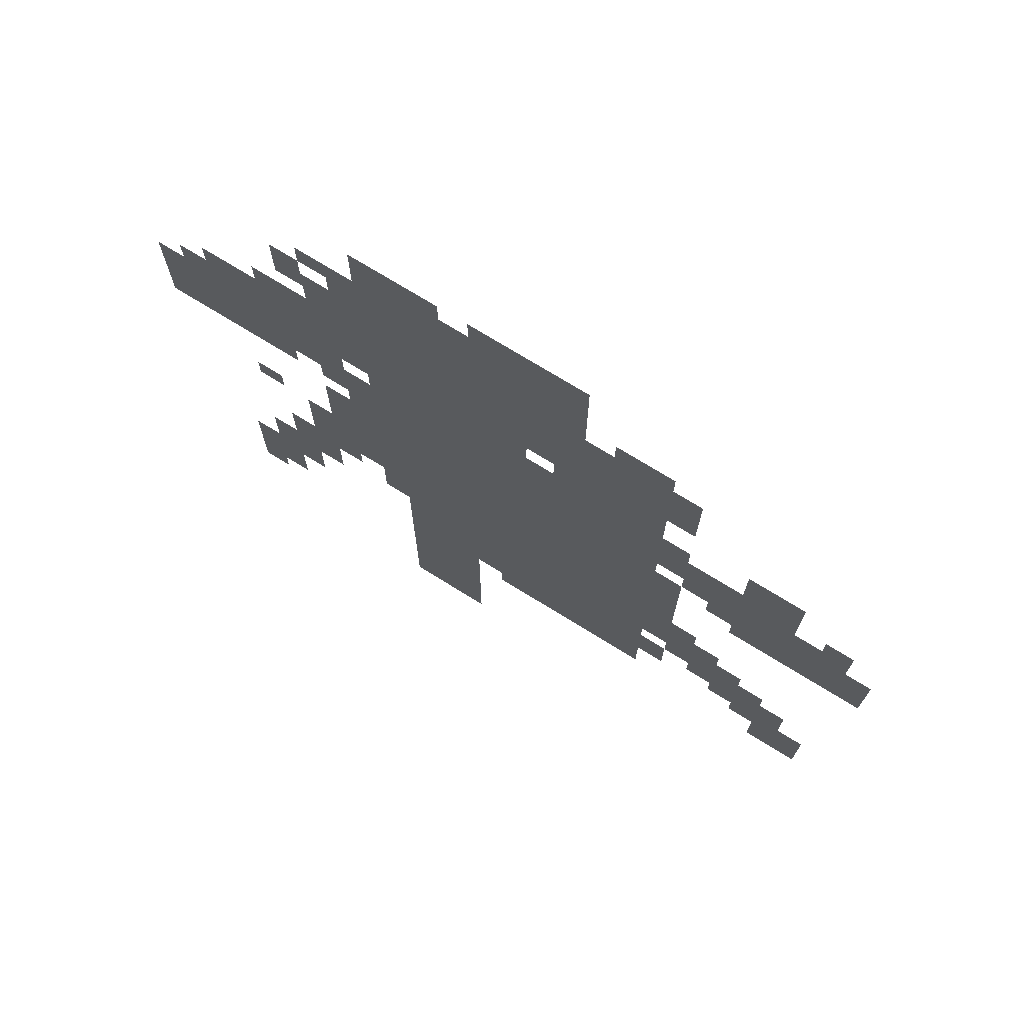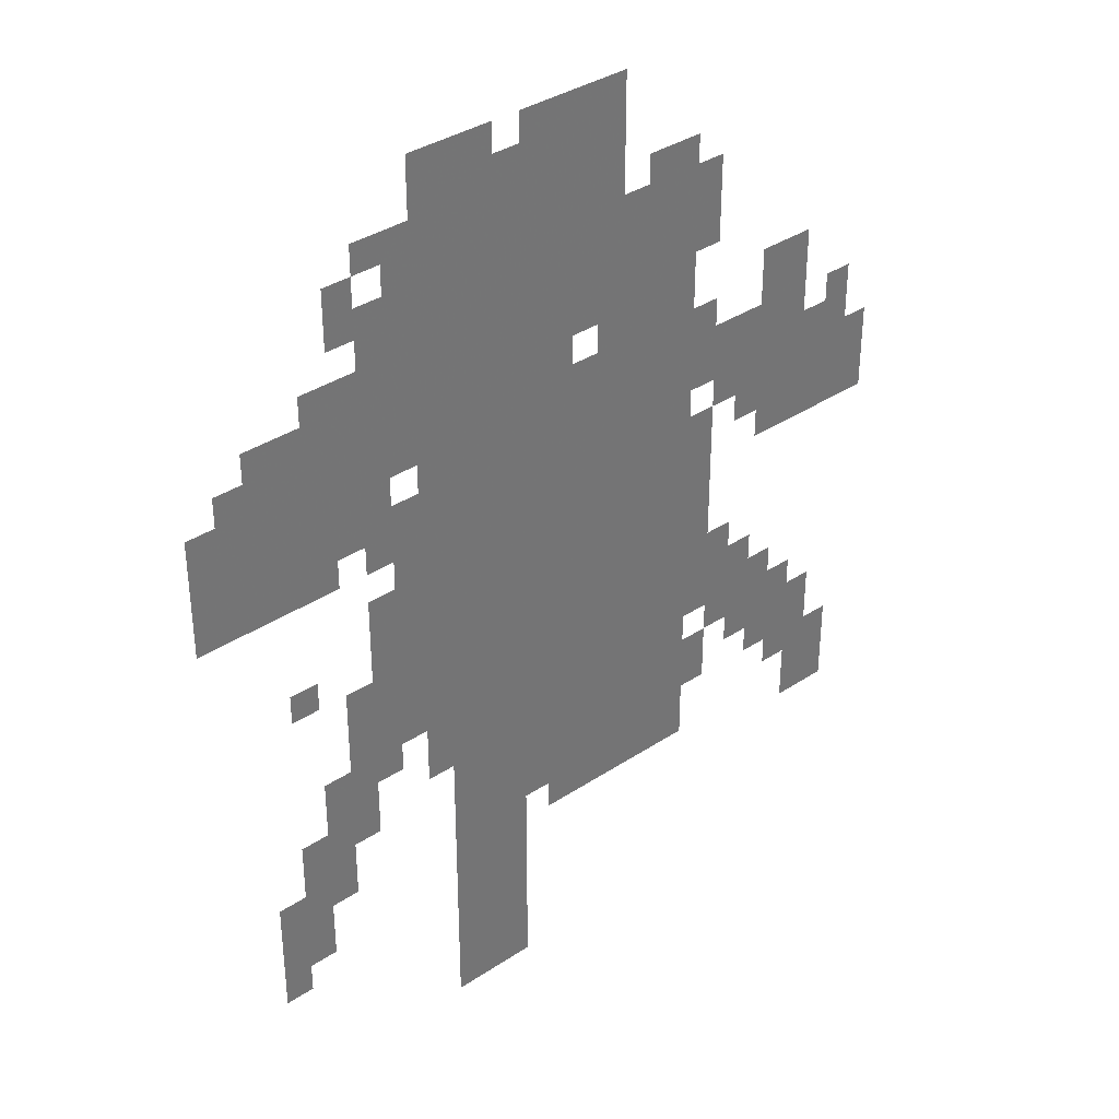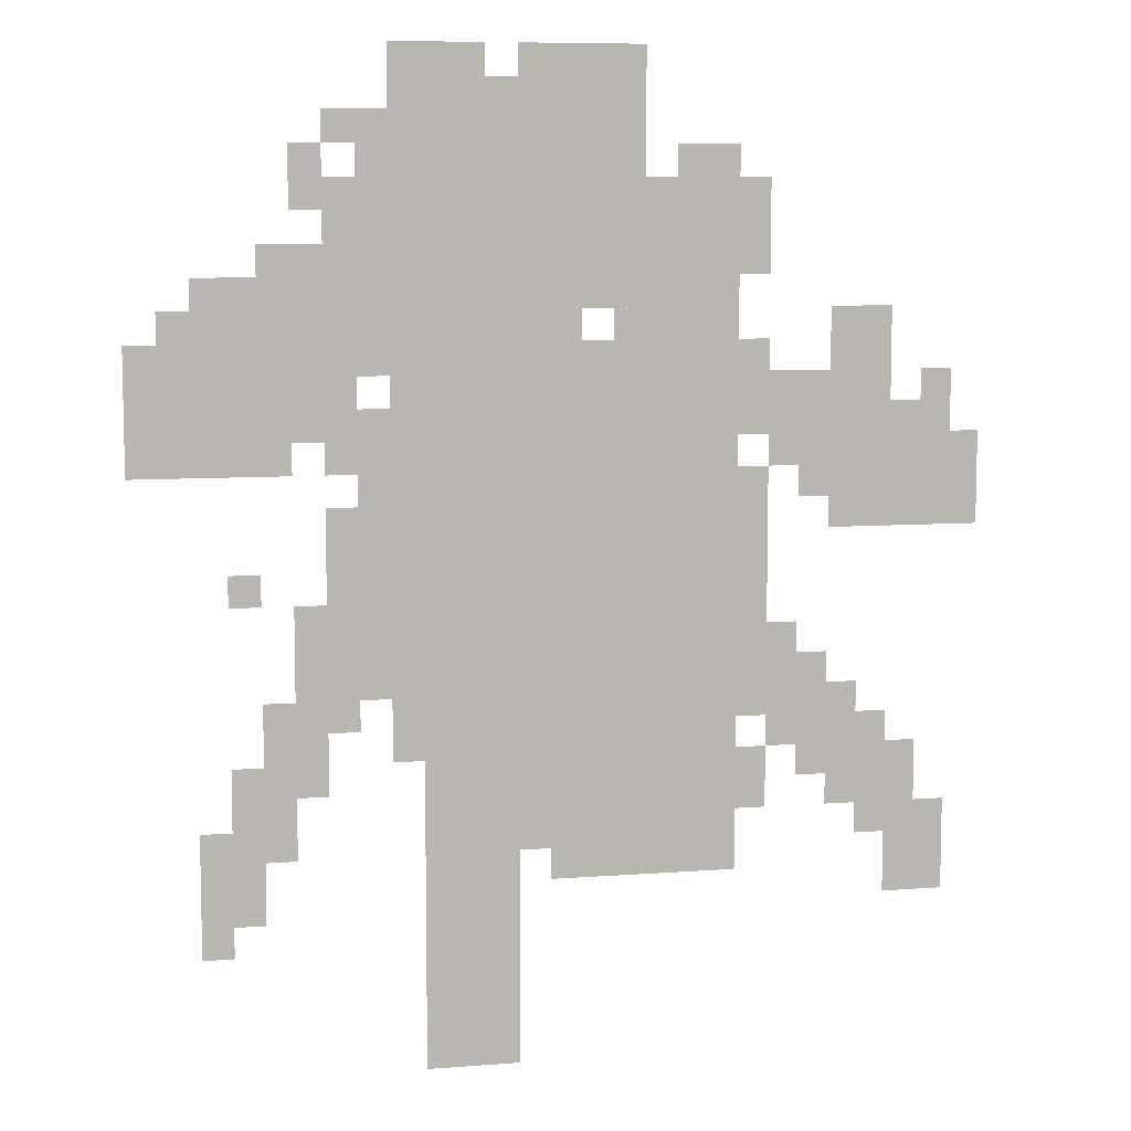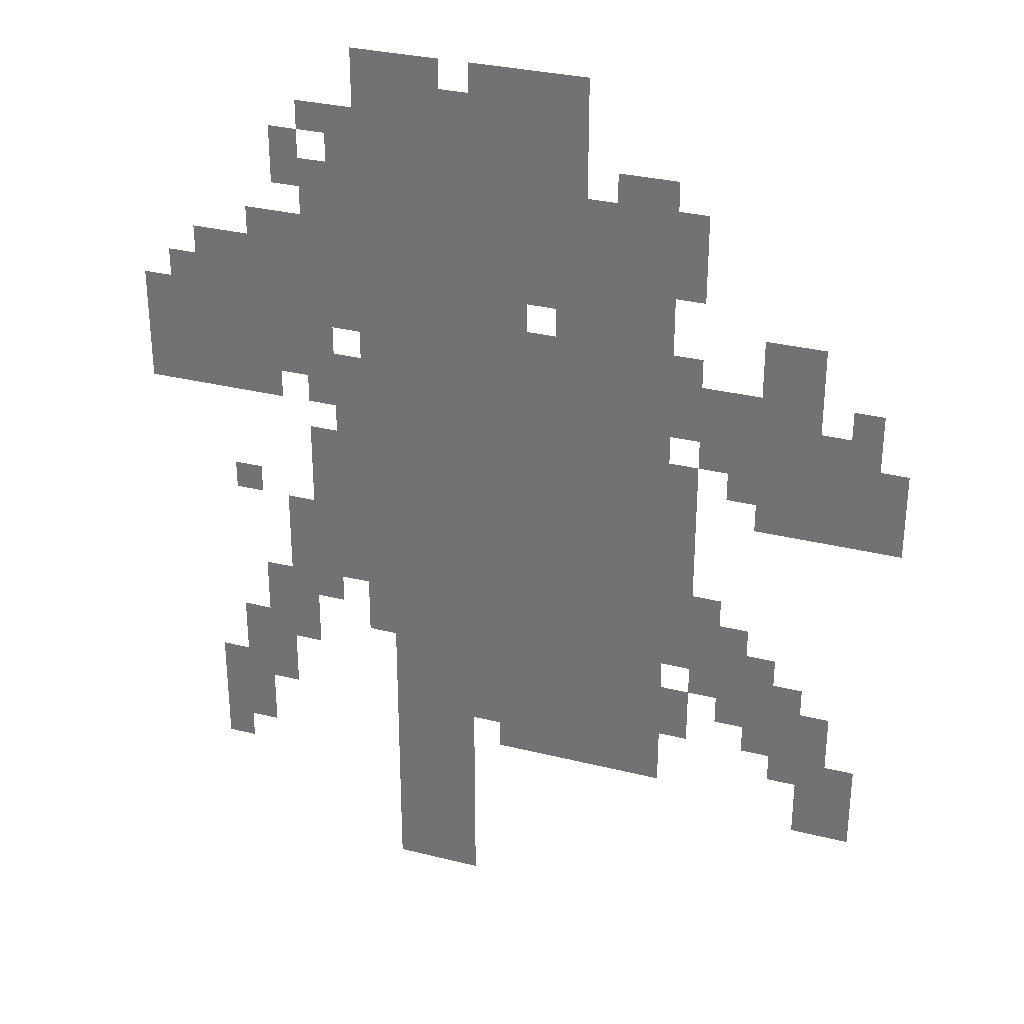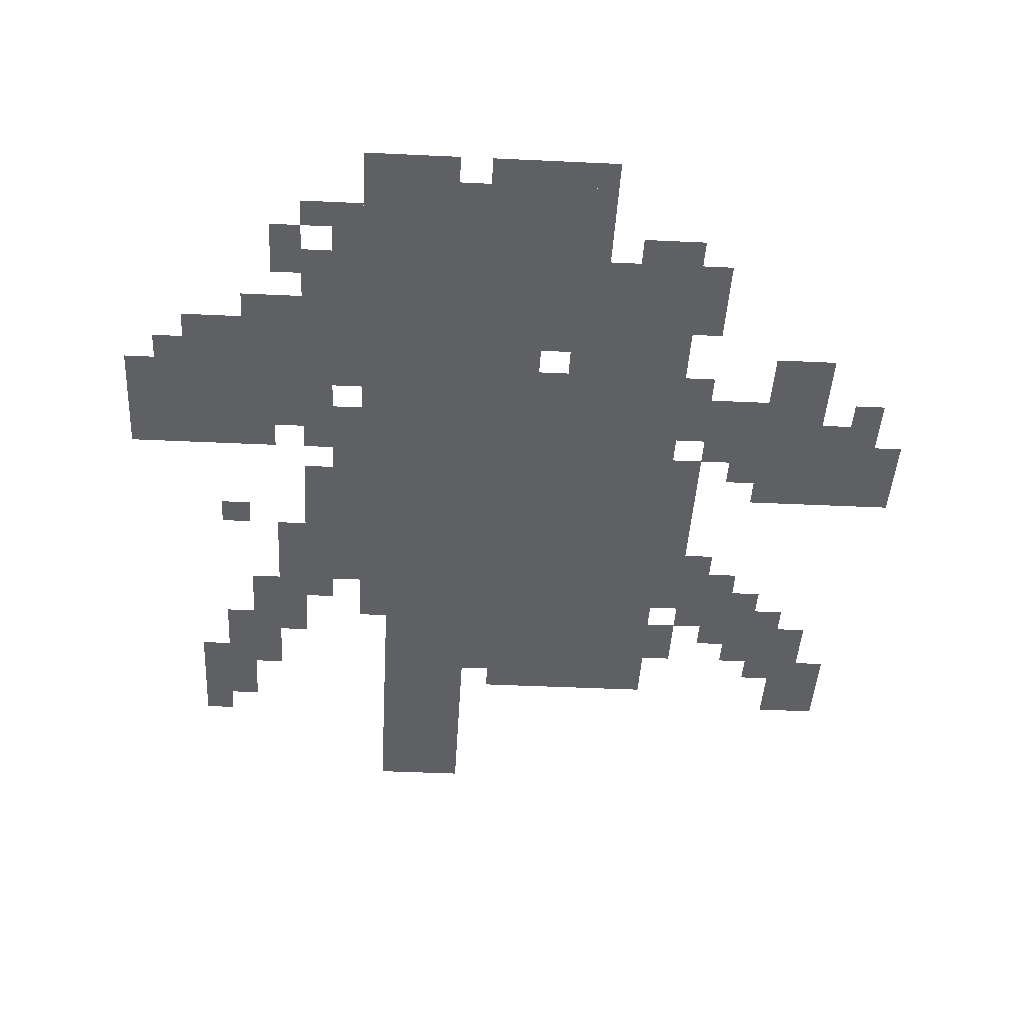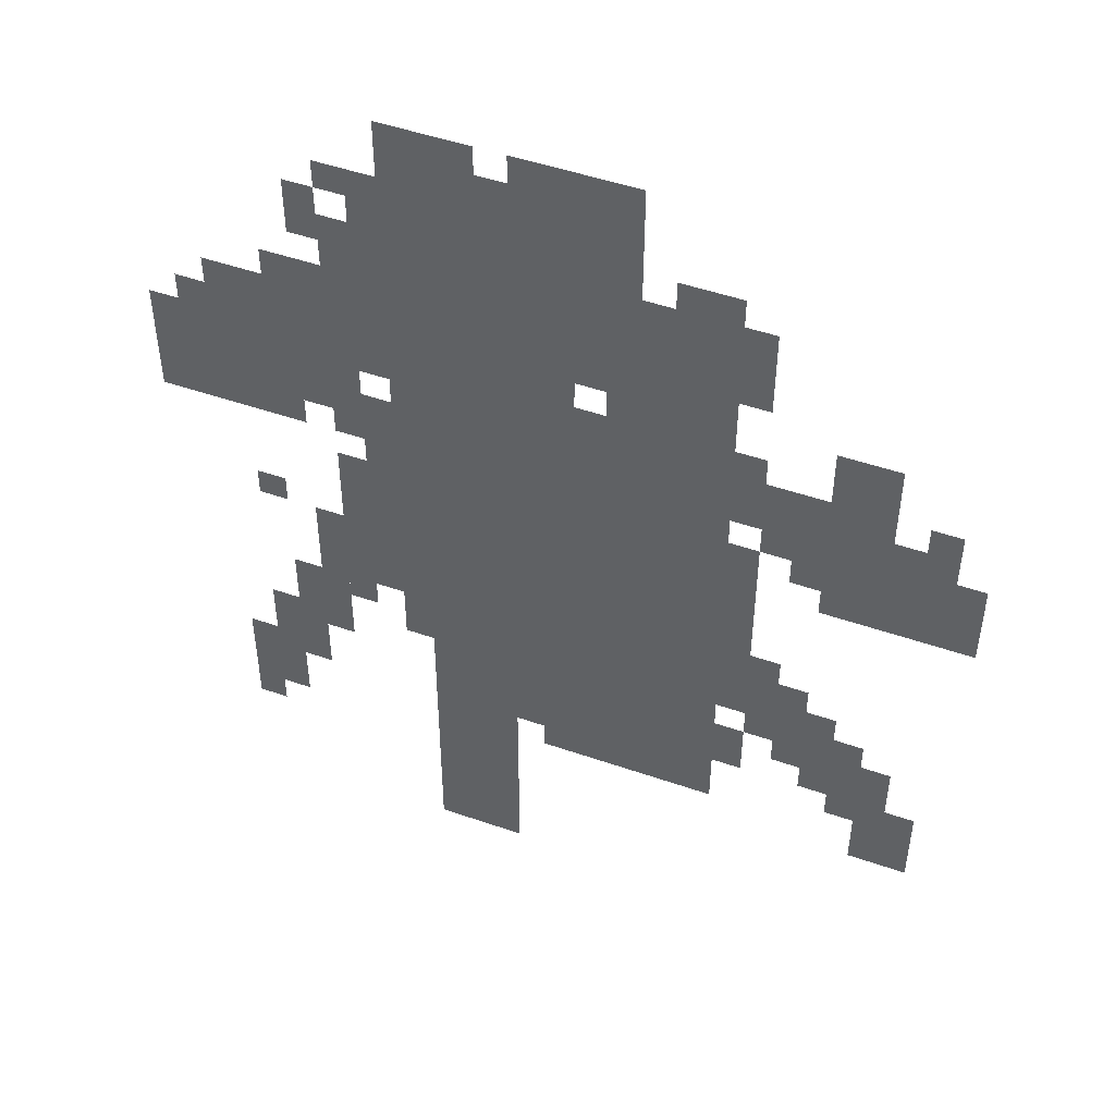
<metadata>
{"format":"obj","ext":"obj","renderer":"f3d","projection":"perspective","resolution":1024,"background":"white","views":[{"elev":73.6,"azim":-148.3,"up":"+Y"},{"elev":36.0,"azim":139.0,"up":"+Y"},{"elev":8.2,"azim":168.1,"up":"+Y"},{"elev":30.8,"azim":-160.2,"up":"+Y"},{"elev":-43.0,"azim":176.8,"up":"+Z"},{"elev":49.1,"azim":-158.9,"up":"+Y"}]}
</metadata>
<code>
g xixuegui-mesh
v -256 319 0
v -256 735 0
v -608 735 0
v -608 319 0
v -256 767 0
v -256 991 0
v -512 991 0
v -512 767 0
v -416 191 0
v -416 319 0
v -608 319 0
v -608 191 0
v -32 607 0
v -32 767 0
v -160 767 0
v -160 607 0
v -704 543 0
v -704 671 0
v -832 671 0
v -832 543 0
v -512 735 0
v -512 895 0
v -608 895 0
v -608 735 0
v -288 159 0
v -288 319 0
v -384 319 0
v -384 159 0
v -288 0 0
v -288 159 0
v -384 159 0
v -384 0 0
v -640 319 0
v -640 415 0
v -704 415 0
v -704 319 0
v -608 639 0
v -608 703 0
v -704 703 0
v -704 639 0
v -704 671 0
v -704 767 0
v -768 767 0
v -768 671 0
v -768 159 0
v -768 255 0
v -832 255 0
v -832 159 0
v -96 223 0
v -96 319 0
v -160 319 0
v -160 223 0
v -704 255 0
v -704 351 0
v -768 351 0
v -768 255 0
v -192 703 0
v -192 799 0
v -256 799 0
v -256 703 0
v -192 479 0
v -192 575 0
v -256 575 0
v -256 479 0
v -192 383 0
v -192 479 0
v -256 479 0
v -256 383 0
v -192 799 0
v -192 895 0
v -256 895 0
v -256 799 0
v -192 607 0
v -192 671 0
v -256 671 0
v -256 607 0
v -608 479 0
v -608 607 0
v -640 607 0
v -640 479 0
v -608 351 0
v -608 479 0
v -640 479 0
v -640 351 0
v -160 735 0
v -160 831 0
v -192 831 0
v -192 735 0
v -256 735 0
v -256 767 0
v -352 767 0
v -352 735 0
v -160 639 0
v -160 735 0
v -192 735 0
v -192 639 0
v -352 735 0
v -352 767 0
v -448 767 0
v -448 735 0
v -160 287 0
v -160 383 0
v -192 383 0
v -192 287 0
v -160 383 0
v -160 479 0
v -192 479 0
v -192 383 0
v -160 863 0
v -160 927 0
v -192 927 0
v -192 863 0
v -544 895 0
v -544 927 0
v -608 927 0
v -608 895 0
v -832 575 0
v -832 639 0
v -862 639 0
v -862 575 0
v -384 255 0
v -384 319 0
v -416 319 0
v -416 255 0
v -192 927 0
v -192 959 0
v -256 959 0
v -256 927 0
v -768 255 0
v -768 319 0
v -800 319 0
v -800 255 0
v -96 159 0
v -96 223 0
v -128 223 0
v -128 159 0
v -608 255 0
v -608 319 0
v -640 319 0
v -640 255 0
v -640 607 0
v -640 639 0
v -704 639 0
v -704 607 0
v -128 319 0
v -128 383 0
v -160 383 0
v -160 319 0
v -64 767 0
v -64 799 0
v -128 799 0
v -128 767 0
v -64 127 0
v -64 191 0
v -96 191 0
v -96 127 0
v -256 991 0
v -256 1023 0
v -320 1023 0
v -320 991 0
v -384 991 0
v -384 1023 0
v -448 1023 0
v -448 991 0
v 0 671 0
v 0 735 0
v -32 735 0
v -32 671 0
v 0 607 0
v 0 671 0
v -32 671 0
v -32 607 0
v -448 991 0
v -448 1023 0
v -512 1023 0
v -512 991 0
v -64 191 0
v -64 255 0
v -96 255 0
v -96 191 0
v -608 831 0
v -608 895 0
v -640 895 0
v -640 831 0
v -96 479 0
v -96 511 0
v -128 511 0
v -128 479 0
v -800 671 0
v -800 703 0
v -832 703 0
v -832 671 0
v -672 575 0
v -672 607 0
v -704 607 0
v -704 575 0
v -224 575 0
v -224 607 0
v -256 607 0
v -256 575 0
v -704 351 0
v -704 383 0
v -736 383 0
v -736 351 0
v -672 287 0
v -672 319 0
v -704 319 0
v -704 287 0
v -192 351 0
v -192 383 0
v -224 383 0
v -224 351 0
v -736 223 0
v -736 255 0
v -768 255 0
v -768 223 0
v -640 415 0
v -640 447 0
v -672 447 0
v -672 415 0
v -192 671 0
v -192 703 0
v -224 703 0
v -224 671 0
v -832 543 0
v -832 575 0
v -862 575 0
v -862 543 0
v -384 223 0
v -384 255 0
v -416 255 0
v -416 223 0
v -128 767 0
v -128 799 0
v -160 799 0
v -160 767 0
v -608 799 0
v -608 831 0
v -640 831 0
v -640 799 0
v -320 991 0
v -320 1023 0
v -352 1023 0
v -352 991 0
v -480 735 0
v -480 767 0
v -512 767 0
v -512 735 0
v -608 703 0
v -608 735 0
v -640 735 0
v -640 703 0
v -224 895 0
v -224 927 0
v -256 927 0
v -256 895 0
v -128 799 0
v -128 831 0
v -160 831 0
v -160 799 0
g xixuegui-mesh_0
f 3 2 1
f 1 4 3
f 7 6 5
f 5 8 7
f 11 10 9
f 9 12 11
f 15 14 13
f 13 16 15
f 19 18 17
f 17 20 19
f 23 22 21
f 21 24 23
f 27 26 25
f 25 28 27
f 31 30 29
f 29 32 31
f 35 34 33
f 33 36 35
f 39 38 37
f 37 40 39
f 43 42 41
f 41 44 43
f 47 46 45
f 45 48 47
f 51 50 49
f 49 52 51
f 55 54 53
f 53 56 55
f 59 58 57
f 57 60 59
f 63 62 61
f 61 64 63
f 67 66 65
f 65 68 67
f 71 70 69
f 69 72 71
f 75 74 73
f 73 76 75
f 79 78 77
f 77 80 79
f 83 82 81
f 81 84 83
f 87 86 85
f 85 88 87
f 91 90 89
f 89 92 91
f 95 94 93
f 93 96 95
f 99 98 97
f 97 100 99
f 103 102 101
f 101 104 103
f 107 106 105
f 105 108 107
f 111 110 109
f 109 112 111
f 115 114 113
f 113 116 115
f 119 118 117
f 117 120 119
f 123 122 121
f 121 124 123
f 127 126 125
f 125 128 127
f 131 130 129
f 129 132 131
f 135 134 133
f 133 136 135
f 139 138 137
f 137 140 139
f 143 142 141
f 141 144 143
f 147 146 145
f 145 148 147
f 151 150 149
f 149 152 151
f 155 154 153
f 153 156 155
f 159 158 157
f 157 160 159
f 163 162 161
f 161 164 163
f 167 166 165
f 165 168 167
f 171 170 169
f 169 172 171
f 175 174 173
f 173 176 175
f 179 178 177
f 177 180 179
f 183 182 181
f 181 184 183
f 187 186 185
f 185 188 187
f 191 190 189
f 189 192 191
f 195 194 193
f 193 196 195
f 199 198 197
f 197 200 199
f 203 202 201
f 201 204 203
f 207 206 205
f 205 208 207
f 211 210 209
f 209 212 211
f 215 214 213
f 213 216 215
f 219 218 217
f 217 220 219
f 223 222 221
f 221 224 223
f 227 226 225
f 225 228 227
f 231 230 229
f 229 232 231
f 235 234 233
f 233 236 235
f 239 238 237
f 237 240 239
f 243 242 241
f 241 244 243
f 247 246 245
f 245 248 247
f 251 250 249
f 249 252 251
f 255 254 253
f 253 256 255
f 259 258 257
f 257 260 259

</code>
